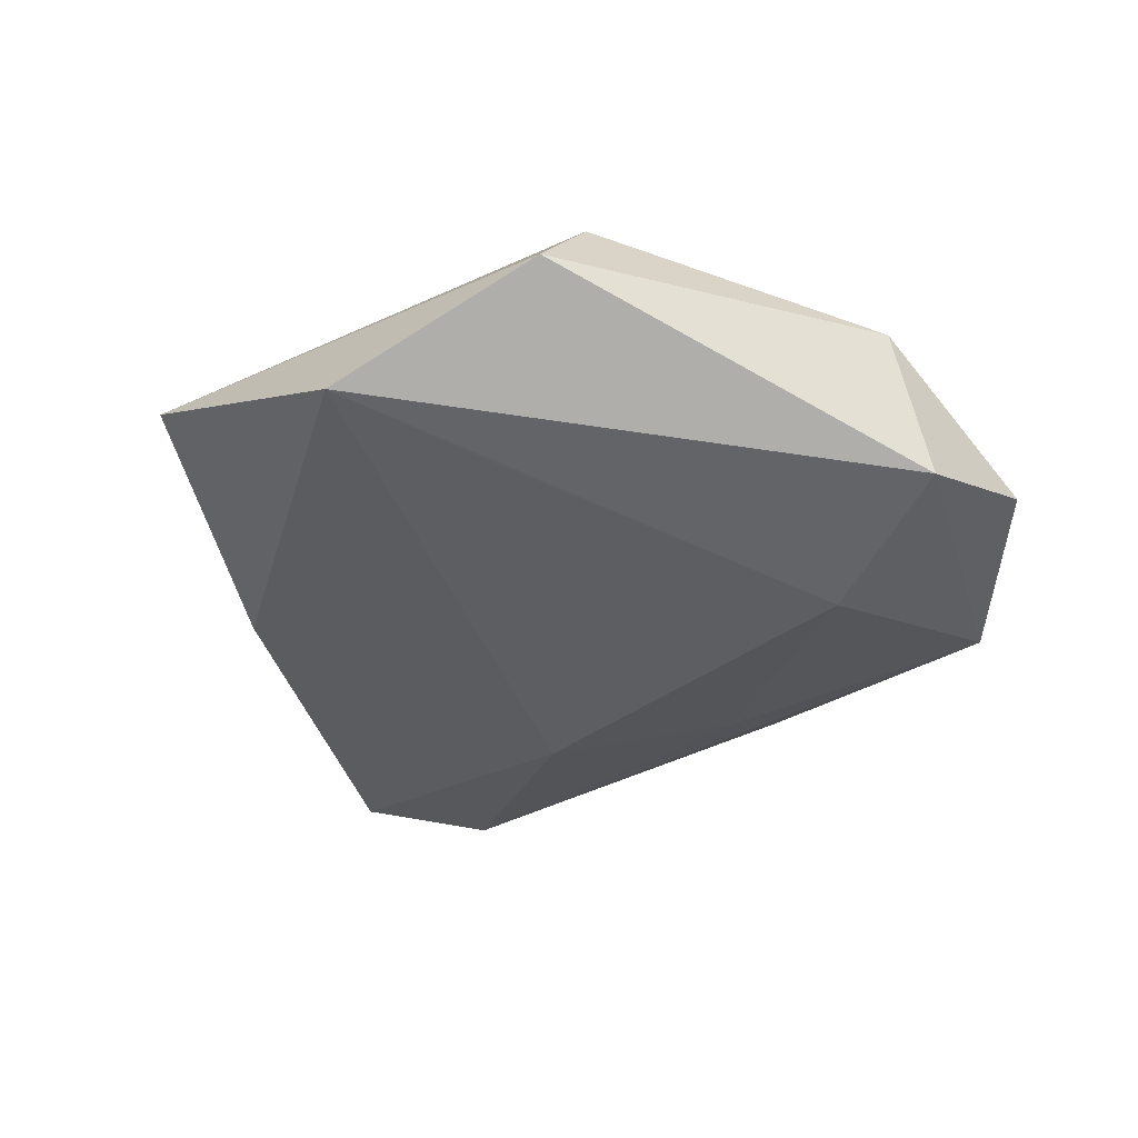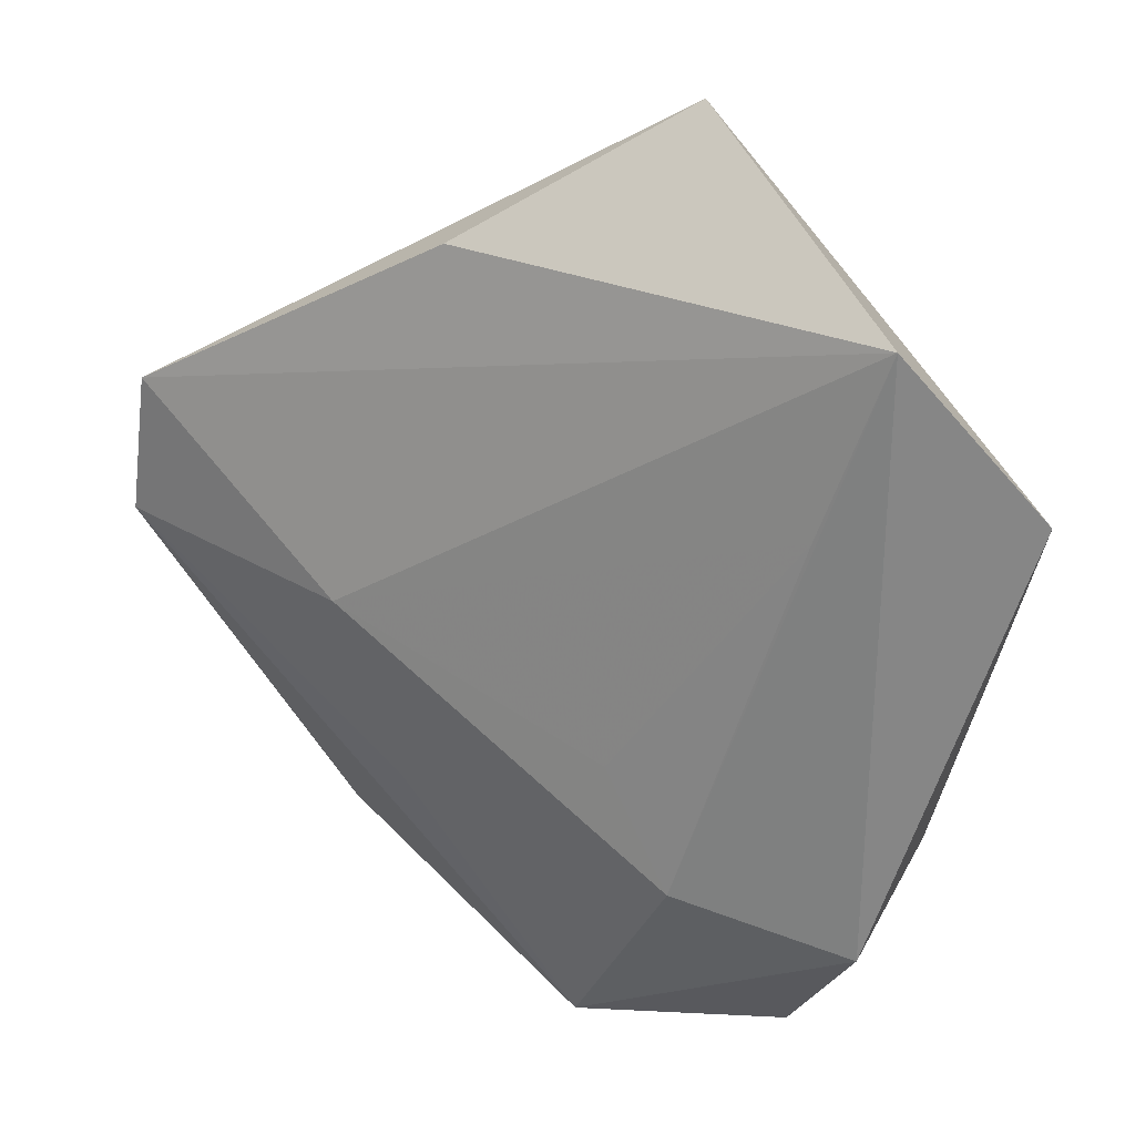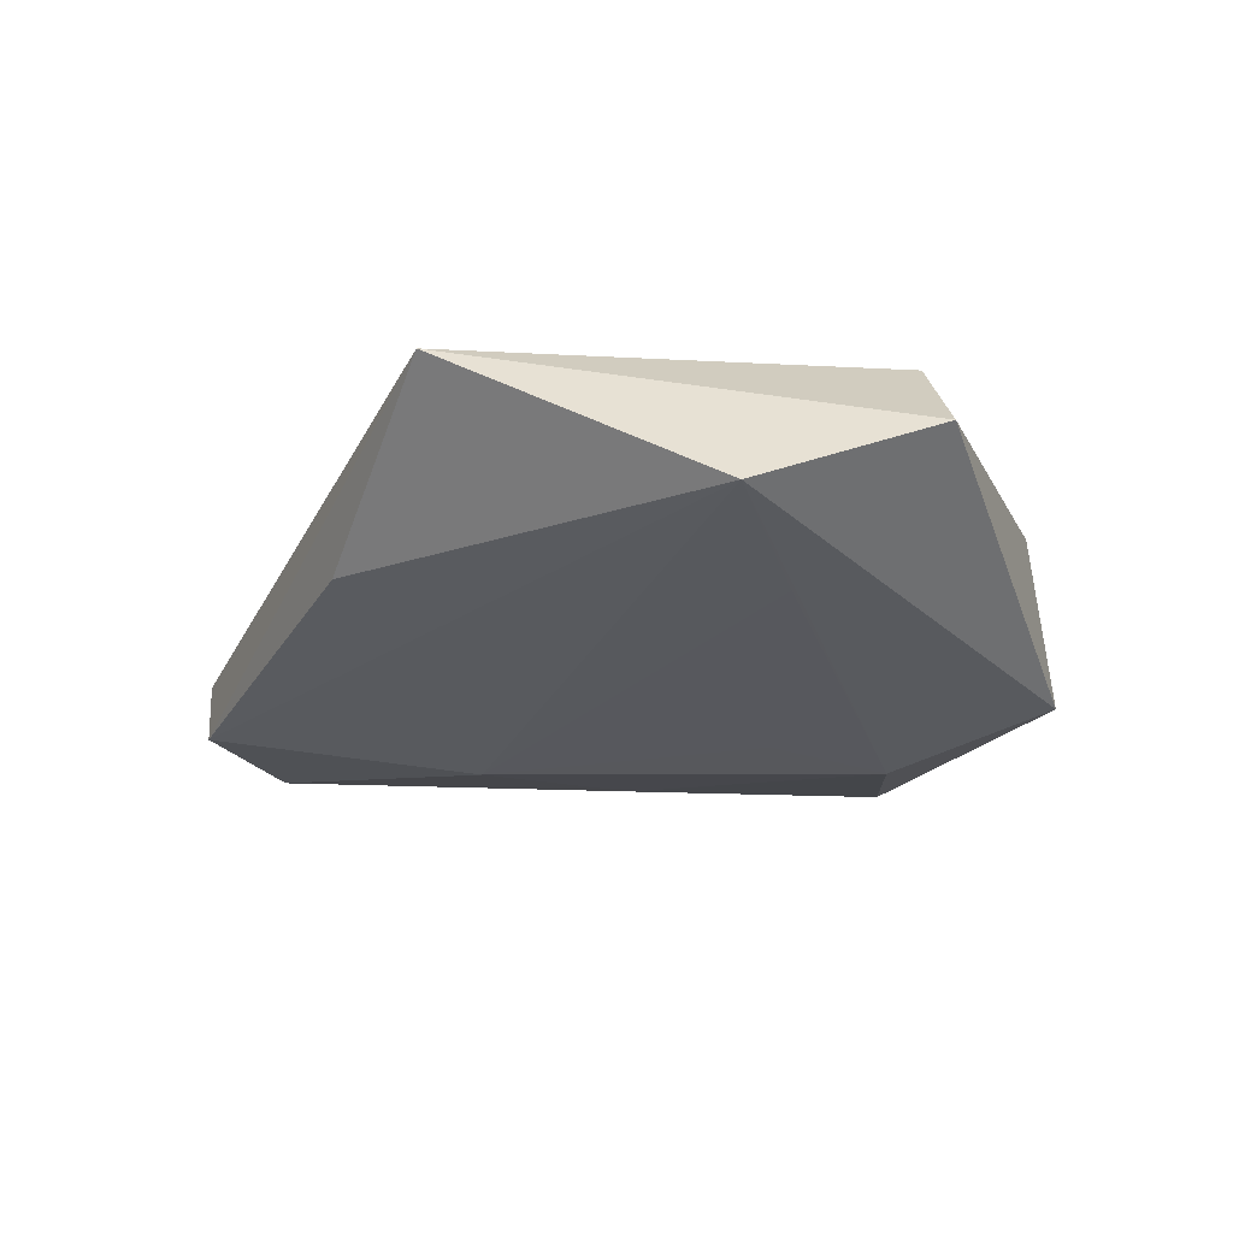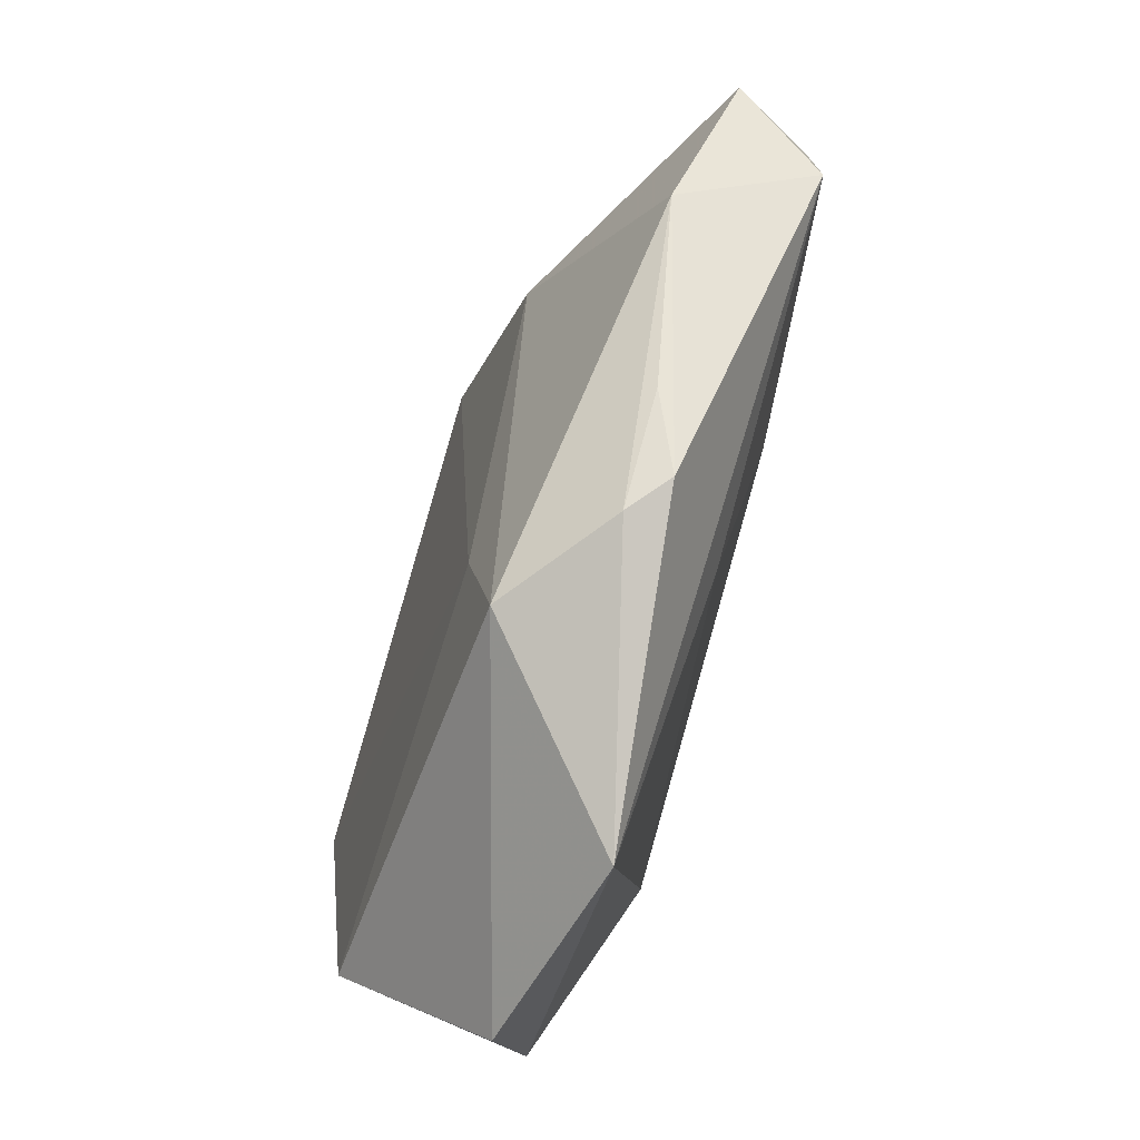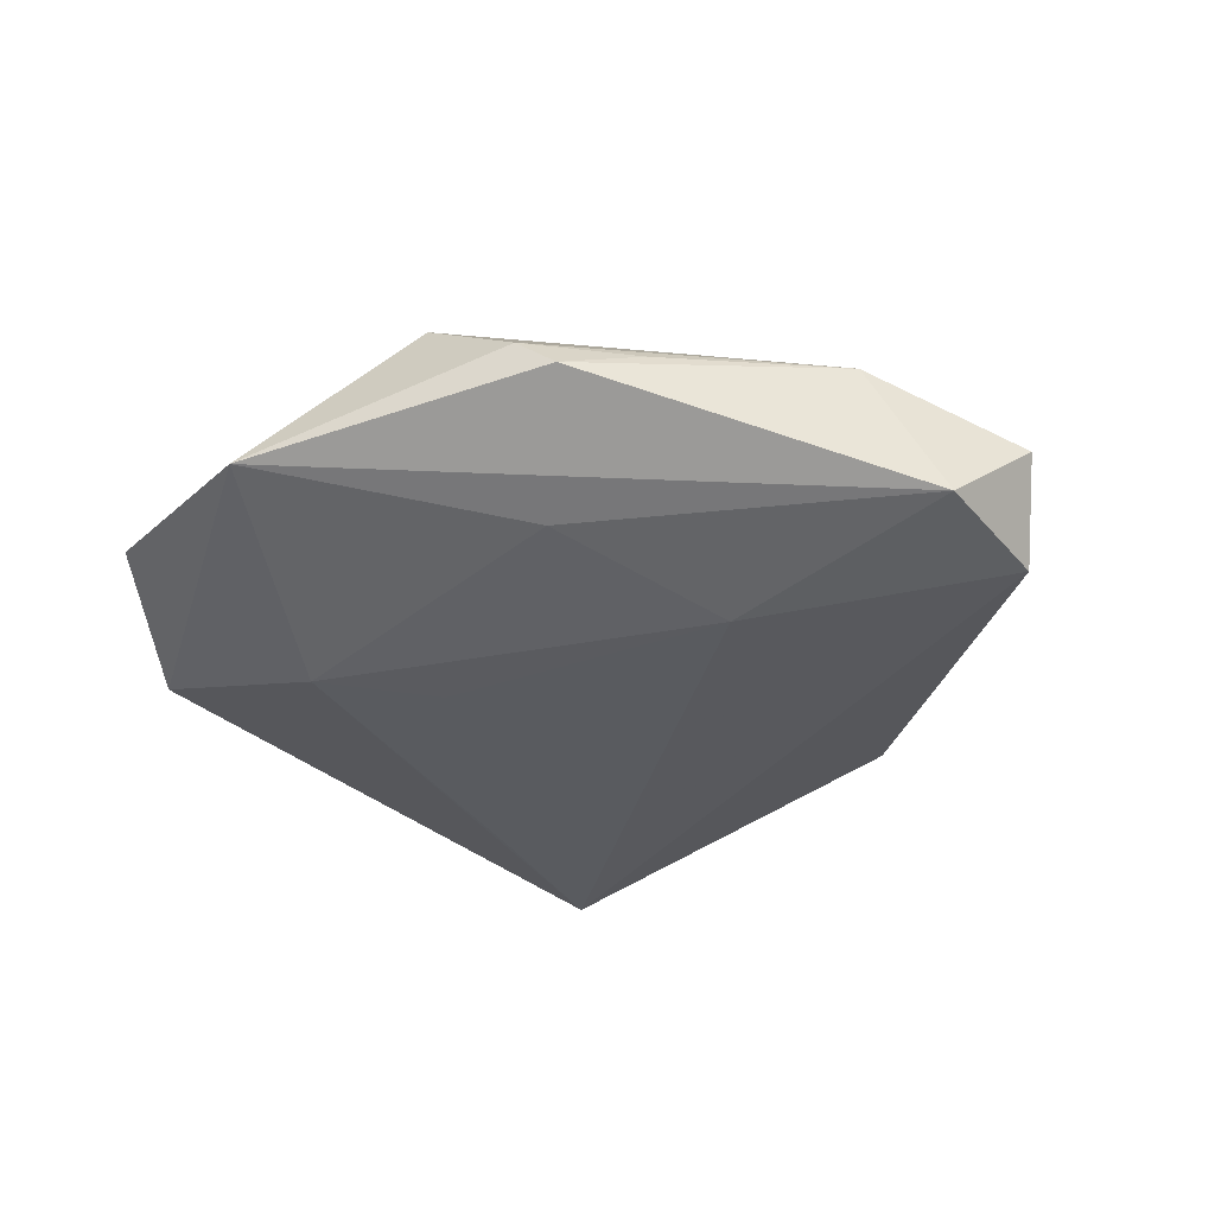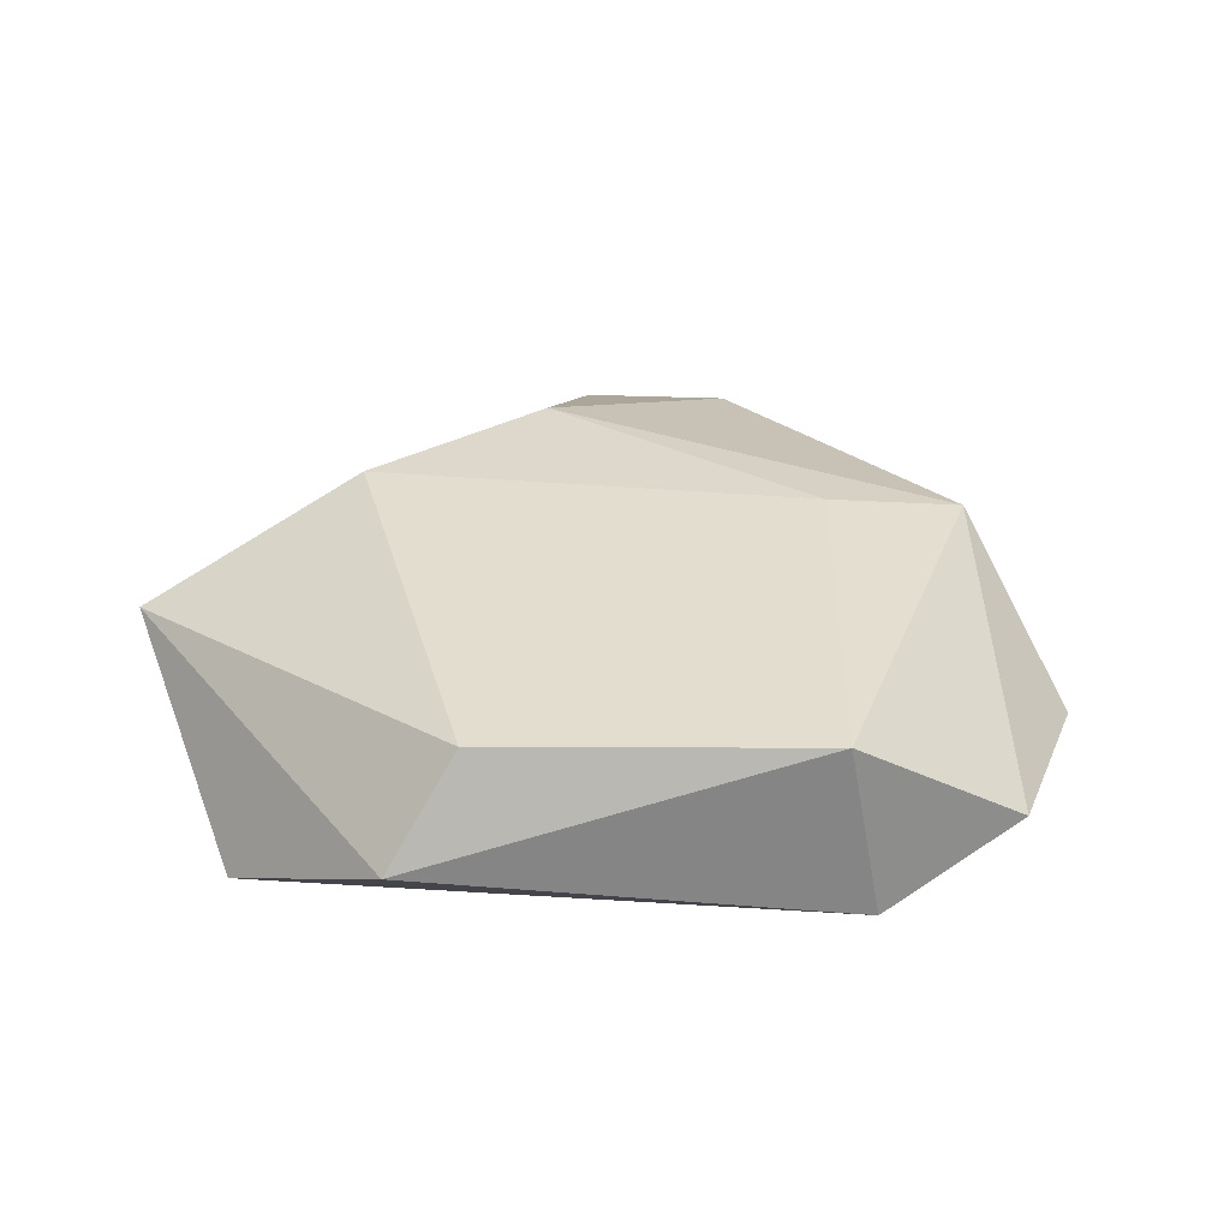
<metadata>
{"format":"obj","ext":"obj","renderer":"f3d","projection":"perspective","resolution":1024,"background":"white","views":[{"elev":-37.4,"azim":-102.8,"up":"+Z"},{"elev":25.6,"azim":-153.8,"up":"+Y"},{"elev":-26.8,"azim":-144.5,"up":"+Z"},{"elev":-65.2,"azim":69.7,"up":"+Y"},{"elev":-34.5,"azim":44.6,"up":"+Z"},{"elev":32.3,"azim":-81.1,"up":"+Z"}]}
</metadata>
<code>
v 0.0494 0.01095 0.0006568
v -0.02962 -0.02524 0.009731
v 0.01225 0.0317 0.00549
v -0.03614 0.00799 0.01074
v 0.01217 0.03344 -0.007147
v 0.02428 0.01115 0.01192
v -0.02979 -0.02852 -0.00821
v 0.0424 -0.005463 0.005112
v -0.01281 -0.02366 -0.01271
v 0.01731 -0.02115 -0.008169
v 0.006437 0.02661 0.01274
v -0.006191 -0.01206 -0.01224
v 0.04455 0.0156 -0.008338
v -0.02482 0.01369 -0.01108
v 0.02754 -0.03008 -1.874e-05
v -0.007857 0.04624 0.003638
v -0.03116 0.03164 -0.01023
v 0.01309 -0.03304 0.01036
v 0.0003195 -0.04489 -0.004871
v -0.0422 0.01385 0.0003973
v -0.02093 -0.04121 -0.00215
v 0.02411 -0.03202 0.003097
v 0.02224 -0.001694 -0.01177
v 0.009976 -0.01948 0.01159
v 0.03153 -0.02254 0.002739
v 0.04685 0.0014 -0.007698
f 24 11 4
f 13 17 5
f 2 21 18
f 18 24 2
f 2 24 4
f 18 21 19
f 4 11 16
f 11 3 16
f 5 17 16
f 16 13 5
f 7 17 9
f 9 19 7
f 7 19 21
f 21 2 7
f 1 3 11
f 1 8 26
f 26 13 1
f 13 16 1
f 1 16 3
f 17 13 23
f 23 13 26
f 26 8 15
f 15 19 26
f 20 2 4
f 20 7 2
f 17 7 20
f 4 16 20
f 20 16 17
f 6 1 11
f 8 1 6
f 11 24 6
f 6 24 18
f 18 8 6
f 9 17 14
f 17 23 14
f 26 19 10
f 10 23 26
f 10 19 9
f 9 23 10
f 25 15 8
f 18 19 22
f 19 15 22
f 15 25 22
f 22 8 18
f 22 25 8
f 12 23 9
f 9 14 12
f 12 14 23

</code>
